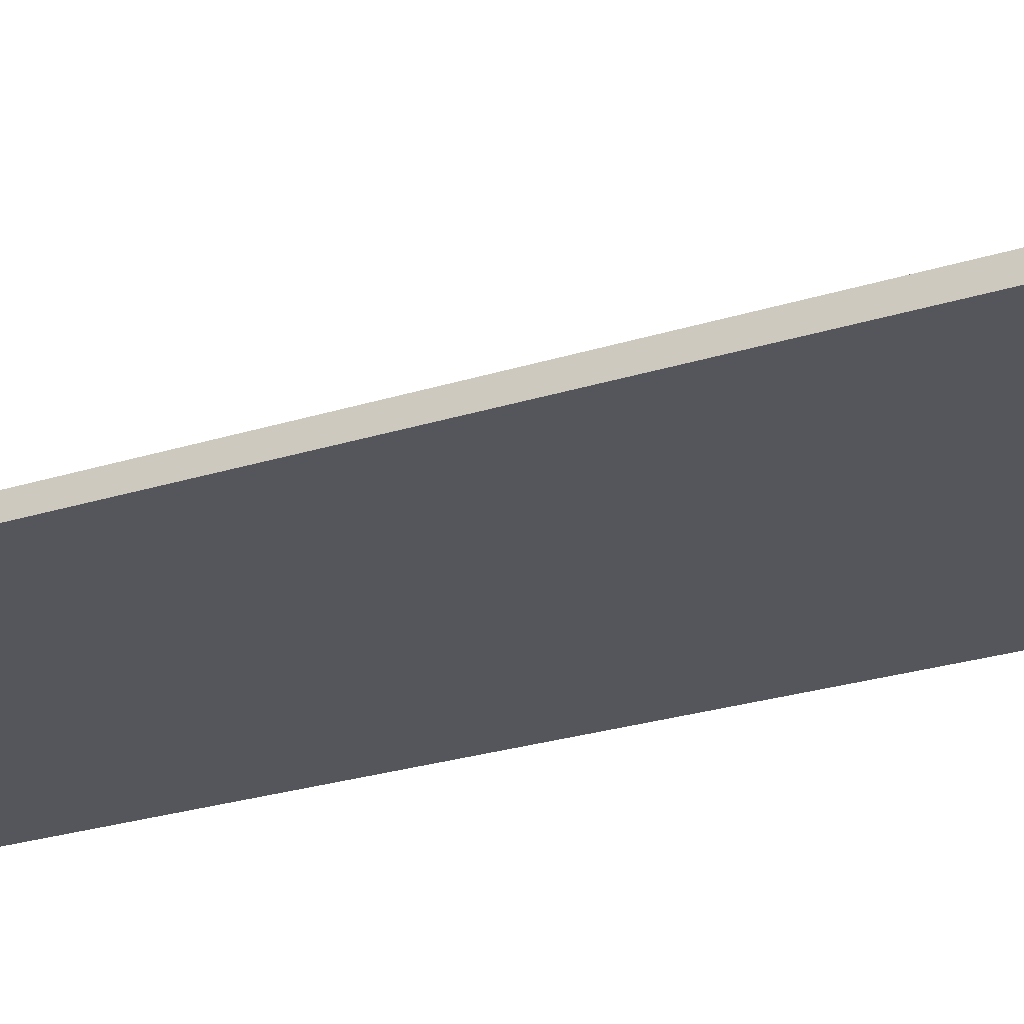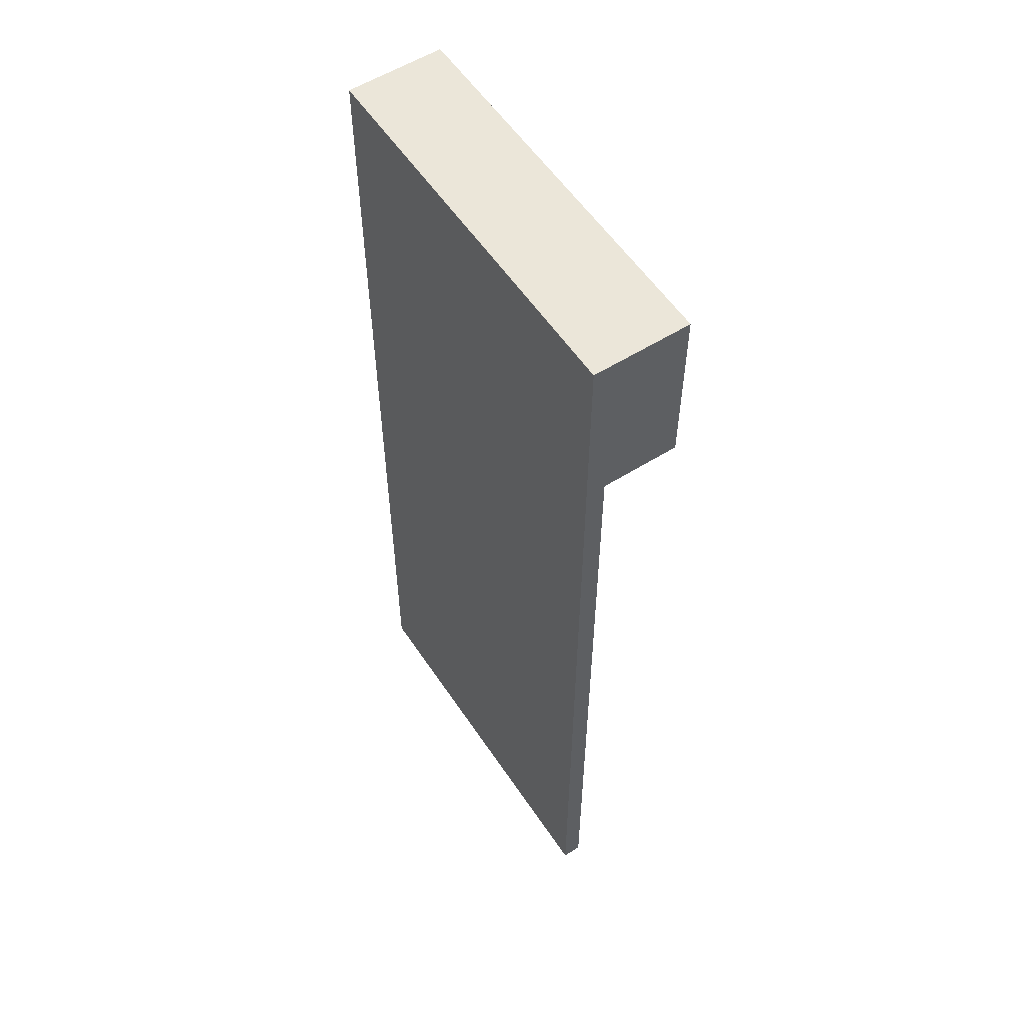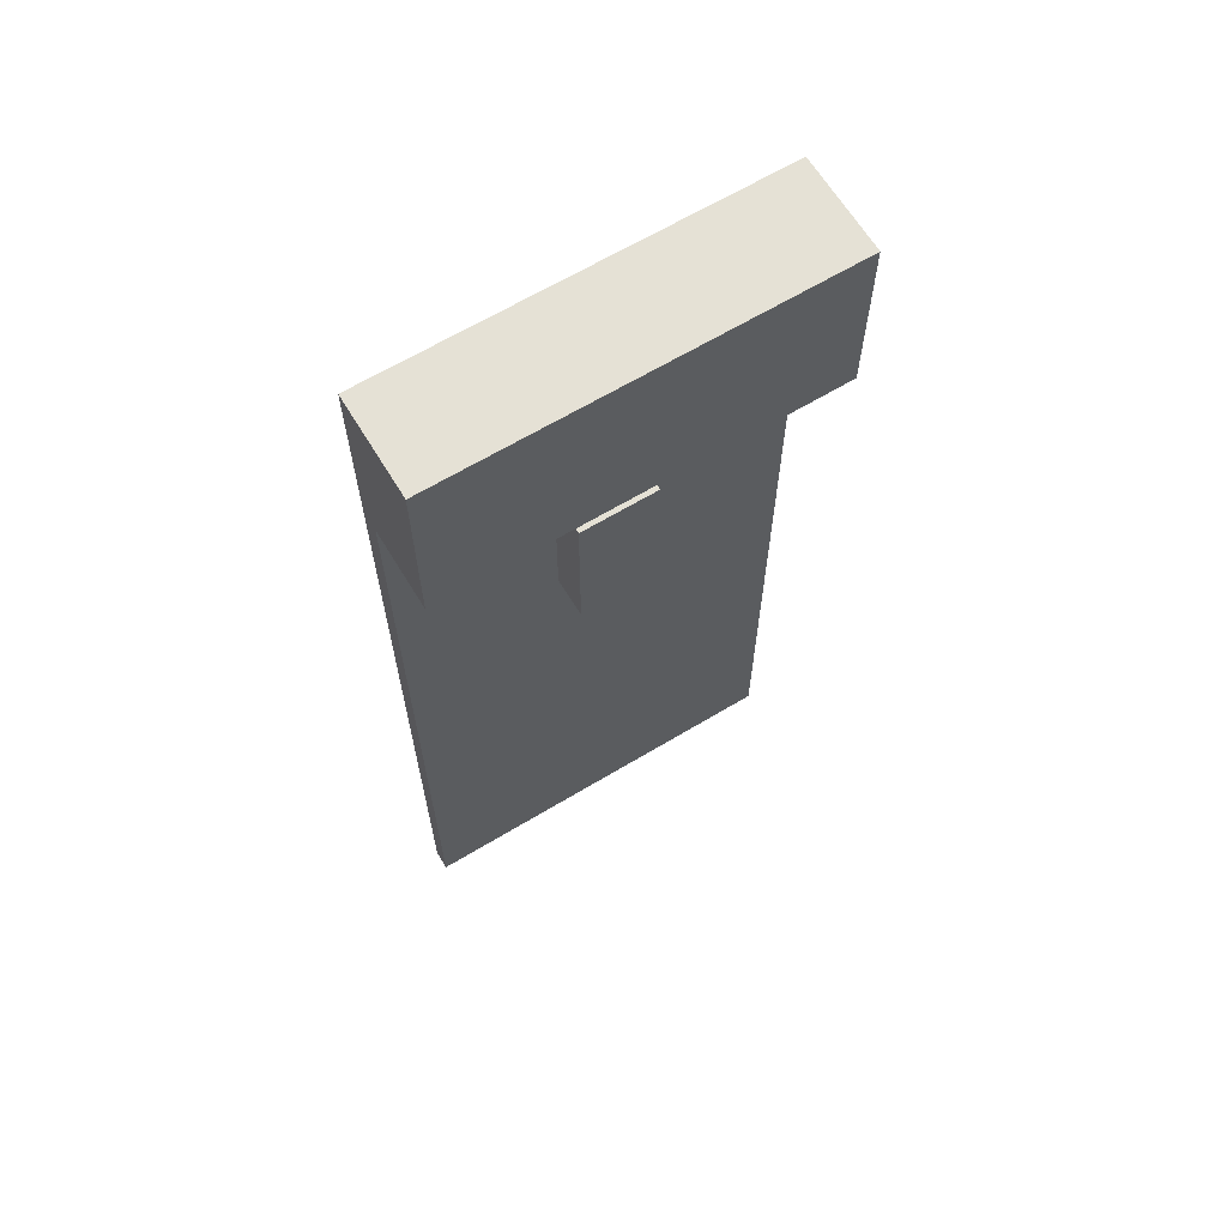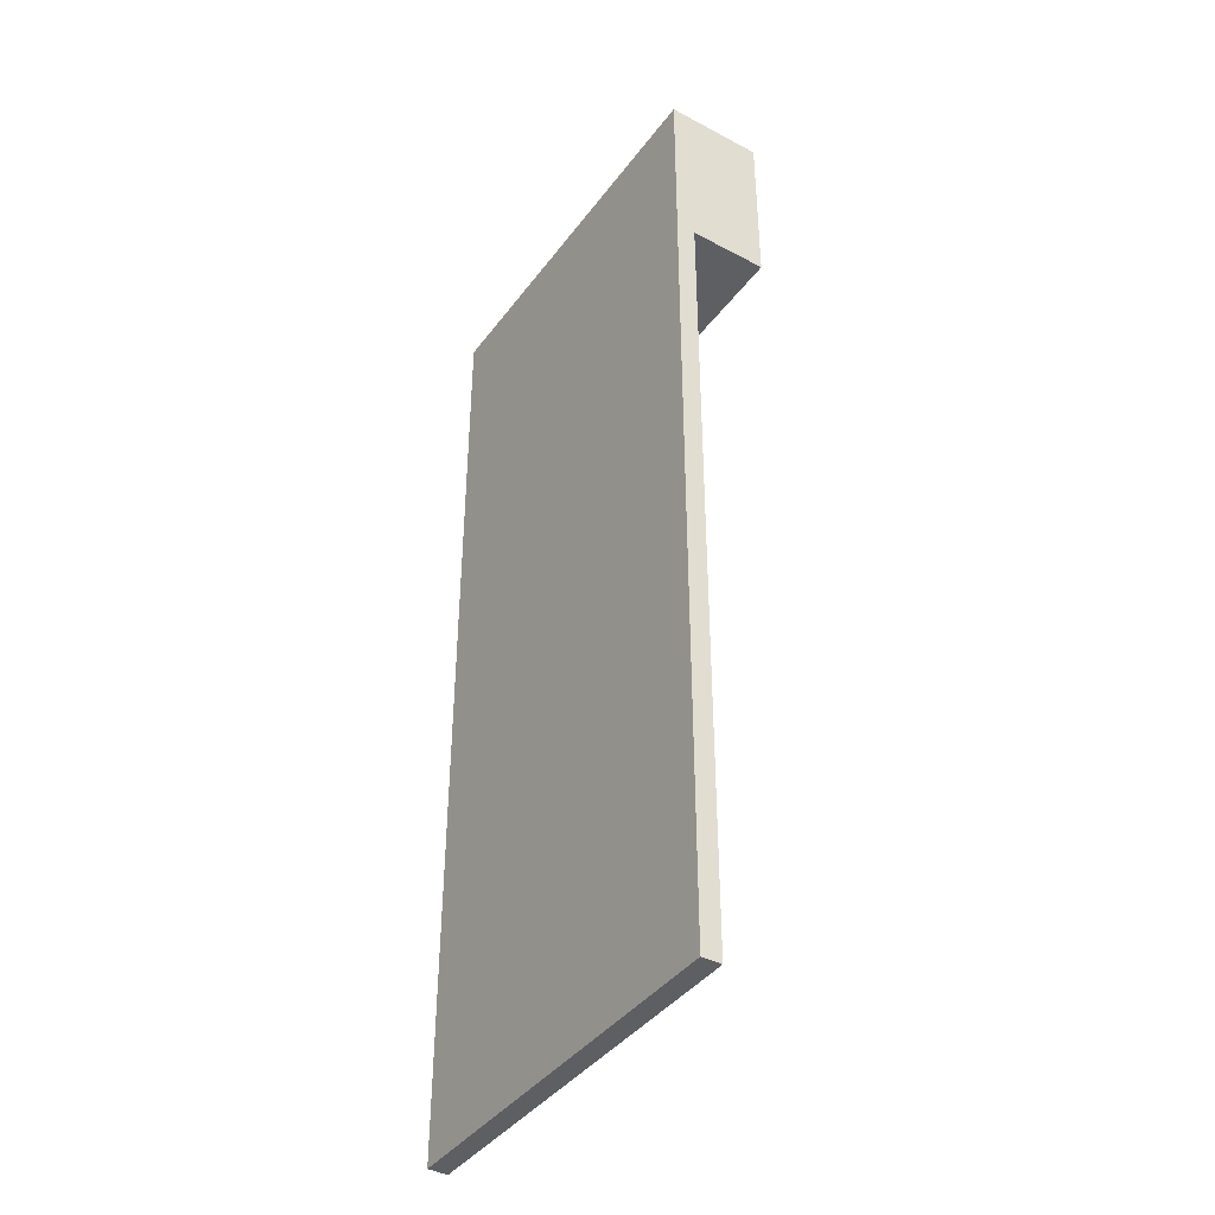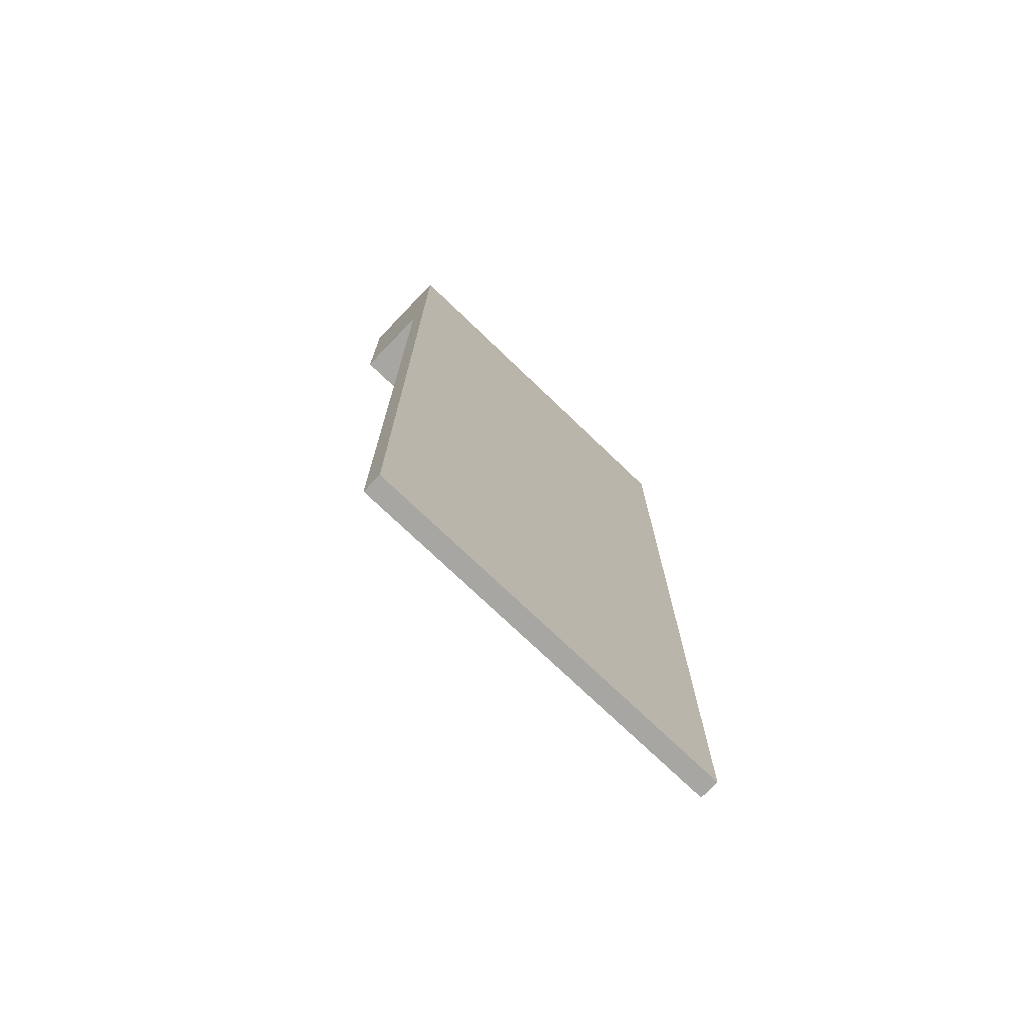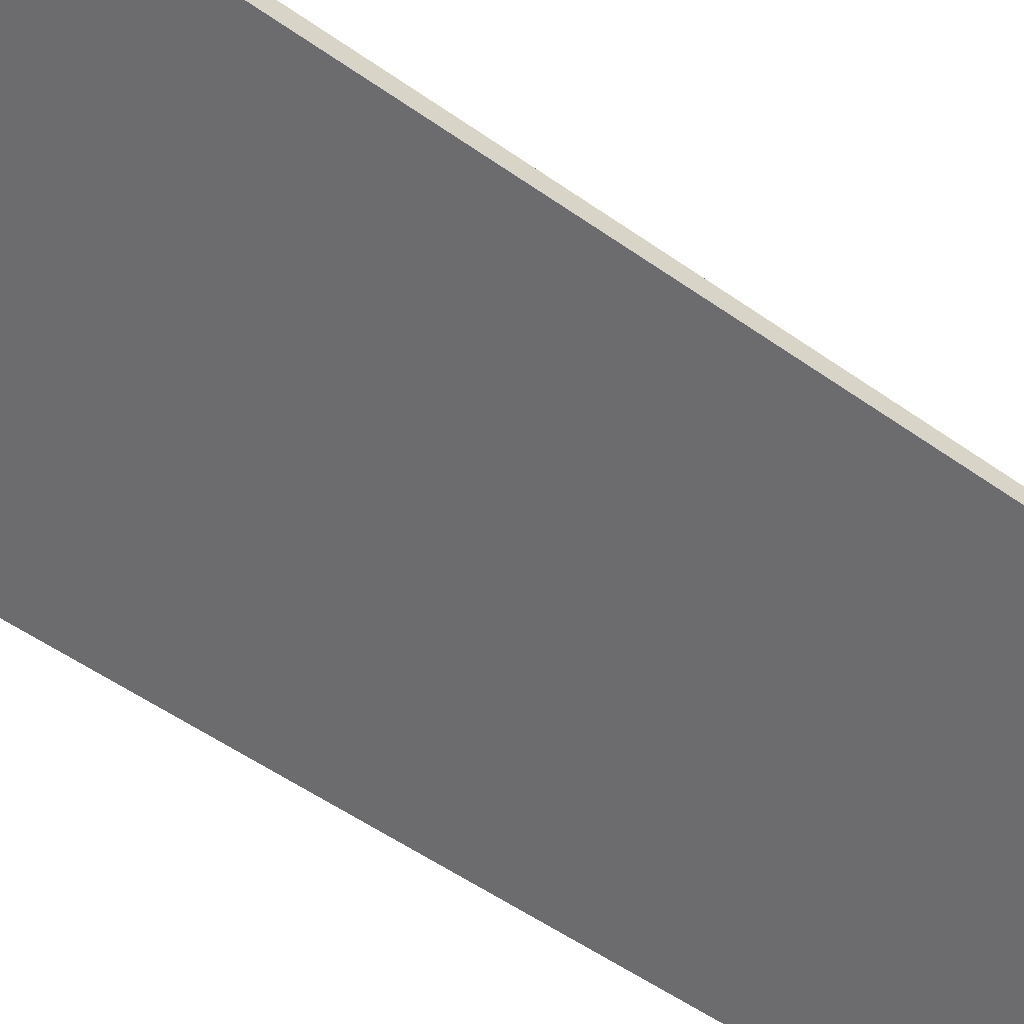
<metadata>
{"format":"obj","ext":"obj","renderer":"f3d","projection":"perspective","resolution":1024,"background":"white","views":[{"elev":-26.3,"azim":-63.6,"up":"+Z"},{"elev":56.5,"azim":-123.3,"up":"+Y"},{"elev":64.9,"azim":-31.2,"up":"+Y"},{"elev":-40.6,"azim":-123.1,"up":"+Y"},{"elev":-74.1,"azim":136.2,"up":"+Y"},{"elev":-53.8,"azim":53.0,"up":"+Z"}]}
</metadata>
<code>
v -10 0 1
v -10 0 -0
v -10 13 1
v -10 13 -0
v -10 14 1
v -10 14 -0
v -10 40 1
v -10 40 -0
v -10 41 5
v -10 41 1
v -10 41 -0
v -10 50 5
v -10 50 1
v -10 50 -0
v -2 28 3
v -2 28 1
v -2 29 2
v -2 29 1
v -2 35 2
v -2 35 1
v -2 36 3
v -2 36 1
v 1 29 2
v 1 29 1
v 1 34 2
v 1 35 2
v 1 35 1
v -1 29 2
v -1 29 1
v -1 32 2
v -1 35 2
v -1 35 1
v 2 28 3
v 2 28 1
v 2 29 2
v 2 29 1
v 2 35 2
v 2 35 1
v 2 36 3
v 2 36 1
v 10 0 1
v 10 0 -0
v 10 13 1
v 10 13 -0
v 10 14 1
v 10 14 -0
v 10 40 1
v 10 40 -0
v 10 41 5
v 10 41 1
v 10 41 -0
v 10 50 5
v 10 50 1
v 10 50 -0
v -10 41 5
v -10 50 5
v 10 41 5
v 10 50 5
v -2 28 3
v -2 36 3
v -1 29 3
v -1 32 3
v -1 35 3
v 0 32 3
v 0 34 3
v 1 29 3
v 1 34 3
v 1 35 3
v 2 28 3
v 2 36 3
v -10 0 1
v -10 13 1
v -10 14 1
v -10 40 1
v -10 41 1
v -2 28 1
v -2 29 1
v -2 35 1
v -2 36 1
v -1 28 1
v -1 29 1
v -1 35 1
v -1 36 1
v 1 28 1
v 1 29 1
v 1 35 1
v 1 36 1
v 2 28 1
v 2 29 1
v 2 35 1
v 2 36 1
v 10 0 1
v 10 13 1
v 10 14 1
v 10 40 1
v 10 41 1
v -1 29 2
v -1 32 2
v -1 35 2
v 0 32 2
v 0 34 2
v 1 29 2
v 1 34 2
v 1 35 2
v -10 0 -0
v -10 13 -0
v -10 14 -0
v -10 40 -0
v -10 41 -0
v -10 50 -0
v 10 0 -0
v 10 13 -0
v 10 14 -0
v 10 40 -0
v 10 41 -0
v 10 50 -0
v -10 0 1
v 10 0 1
v -10 0 -0
v 10 0 -0
v -2 28 3
v 2 28 3
v -1 28 2
v 1 28 2
v -2 28 1
v -1 28 1
v 1 28 1
v 2 28 1
v -1 35 2
v 1 35 2
v -1 35 1
v 1 35 1
v -10 41 5
v 10 41 5
v -10 41 1
v 10 41 1
v -1 29 2
v 1 29 2
v -1 29 1
v 1 29 1
v -2 36 3
v 2 36 3
v -1 36 2
v 1 36 2
v -2 36 1
v -1 36 1
v 1 36 1
v 2 36 1
v -10 50 5
v 10 50 5
v -10 50 1
v 10 50 1
v -10 50 -0
v 10 50 -0
f 3 2 1
f 4 2 3
f 5 4 3
f 6 4 5
f 7 6 5
f 8 6 7
f 10 8 7
f 11 8 10
f 12 10 9
f 13 11 10
f 13 10 12
f 14 11 13
f 17 16 15
f 18 16 17
f 19 17 15
f 19 18 17
f 20 18 19
f 21 19 15
f 21 20 19
f 22 20 21
f 25 24 23
f 26 24 25
f 27 24 26
f 28 29 30
f 30 29 31
f 31 29 32
f 33 34 35
f 35 34 36
f 33 35 37
f 35 36 37
f 37 36 38
f 33 37 39
f 37 38 39
f 39 38 40
f 41 42 43
f 43 42 44
f 43 44 45
f 45 44 46
f 45 46 47
f 47 46 48
f 47 48 50
f 50 48 51
f 49 50 52
f 50 51 53
f 52 50 53
f 53 51 54
f 57 56 55
f 58 56 57
f 61 60 59
f 62 60 61
f 63 60 62
f 64 62 61
f 64 63 62
f 65 63 64
f 66 61 59
f 66 64 61
f 66 65 64
f 67 63 65
f 67 65 66
f 68 60 63
f 68 63 67
f 69 66 59
f 69 67 66
f 69 68 67
f 70 60 68
f 70 68 69
f 76 74 73
f 77 74 76
f 78 74 77
f 79 74 78
f 80 76 73
f 83 74 79
f 84 80 73
f 85 82 81
f 86 82 85
f 87 74 83
f 88 84 73
f 91 74 87
f 92 72 71
f 93 73 72
f 93 72 92
f 94 91 90
f 94 73 93
f 94 90 89
f 94 88 73
f 94 89 88
f 95 75 74
f 95 91 94
f 95 74 91
f 96 75 95
f 97 98 100
f 98 99 100
f 100 99 101
f 97 100 102
f 100 101 102
f 101 99 103
f 102 101 103
f 103 99 104
f 105 106 111
f 106 107 112
f 111 106 112
f 107 108 113
f 112 107 113
f 108 109 114
f 113 108 114
f 109 110 115
f 114 109 115
f 115 110 116
f 119 118 117
f 120 118 119
f 123 122 121
f 124 122 123
f 125 123 121
f 126 124 123
f 126 123 125
f 127 122 124
f 127 124 126
f 128 122 127
f 131 130 129
f 132 130 131
f 135 134 133
f 136 134 135
f 137 138 139
f 139 138 140
f 141 142 143
f 143 142 144
f 141 143 145
f 143 144 146
f 145 143 146
f 144 142 147
f 146 144 147
f 147 142 148
f 149 150 151
f 151 150 152
f 151 152 153
f 153 152 154

</code>
